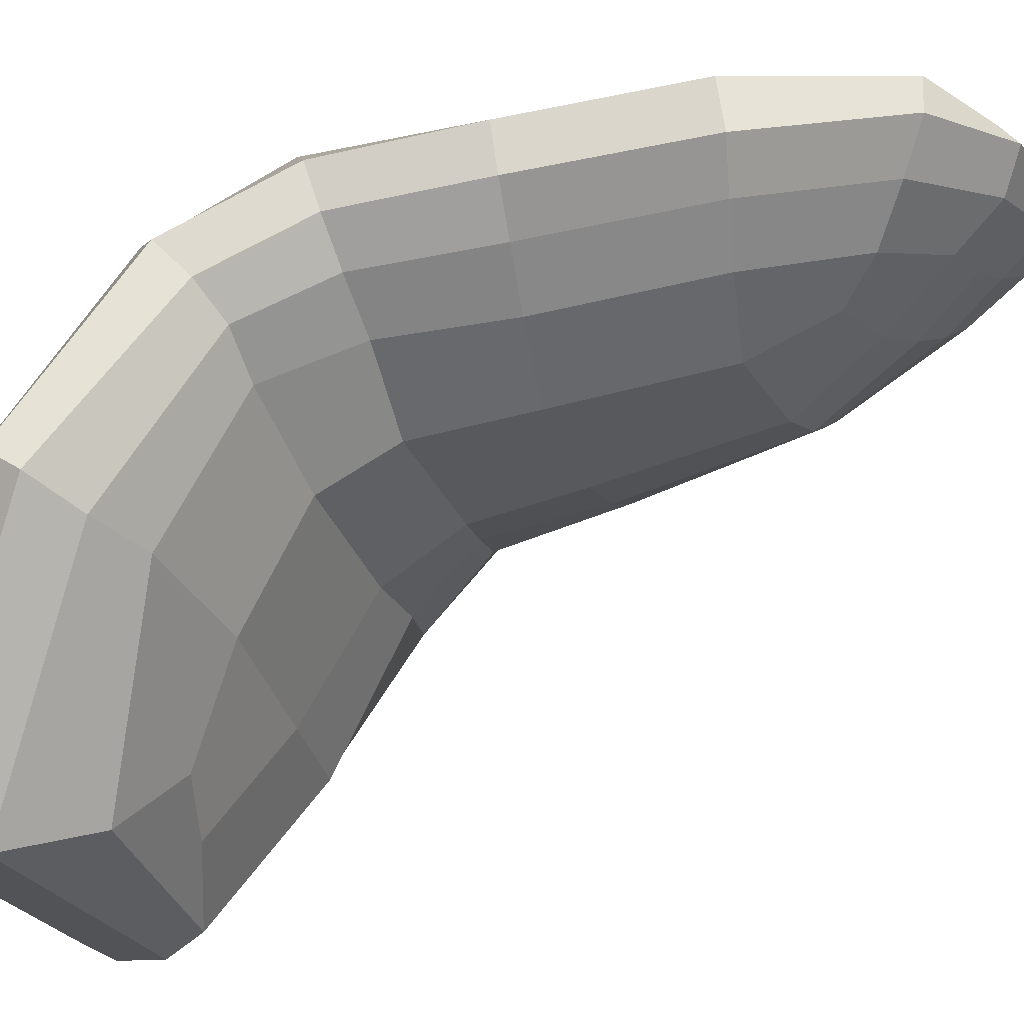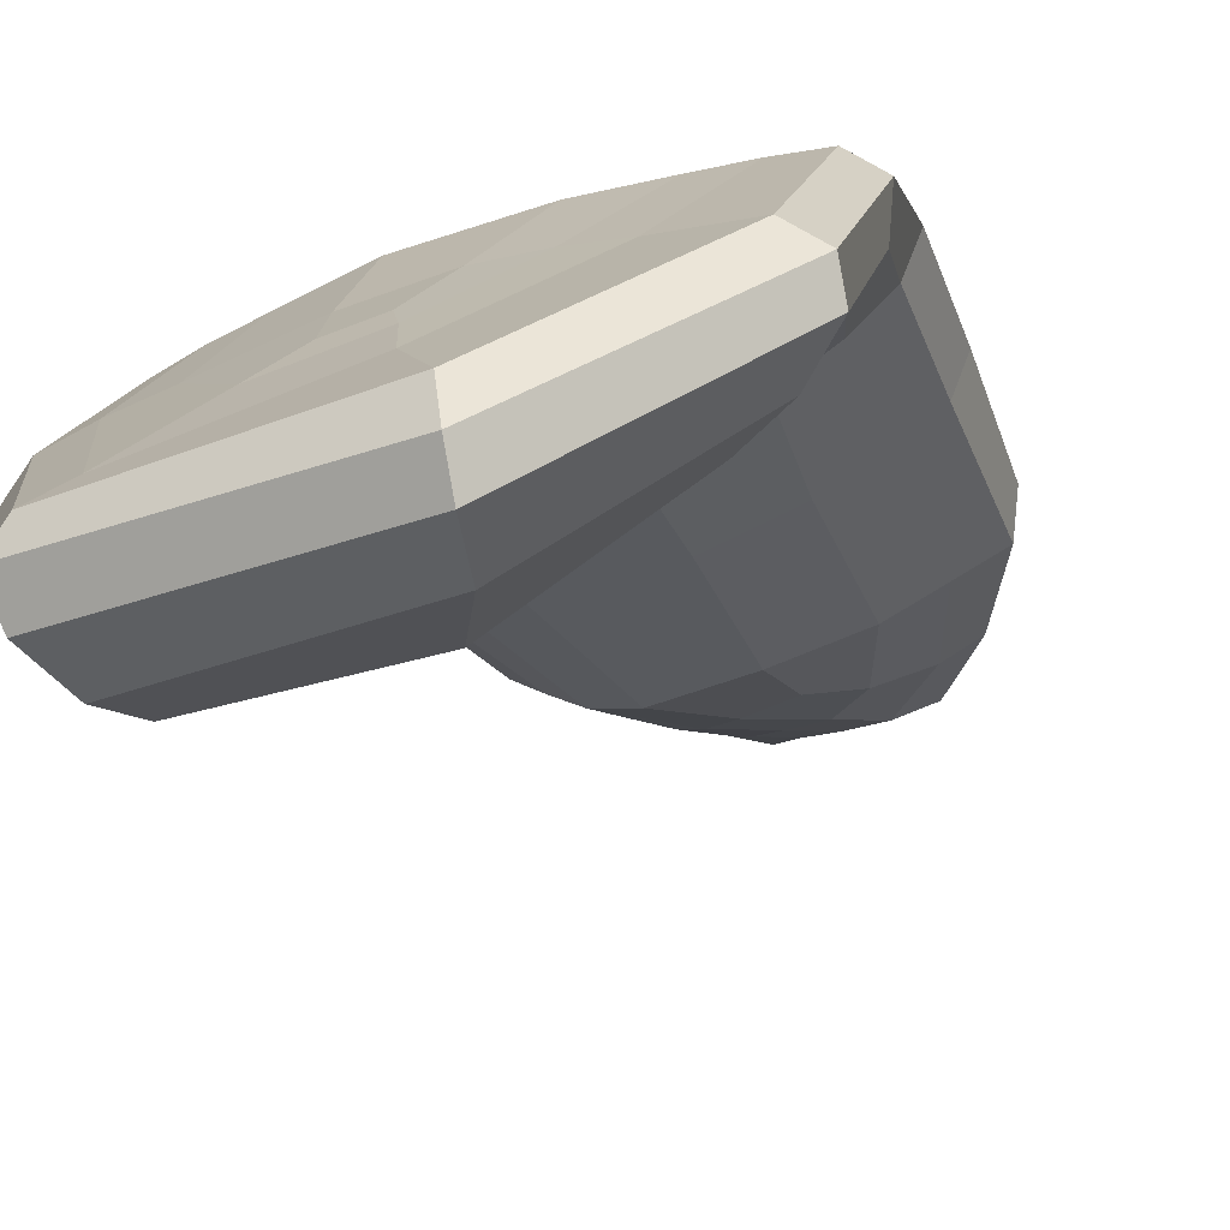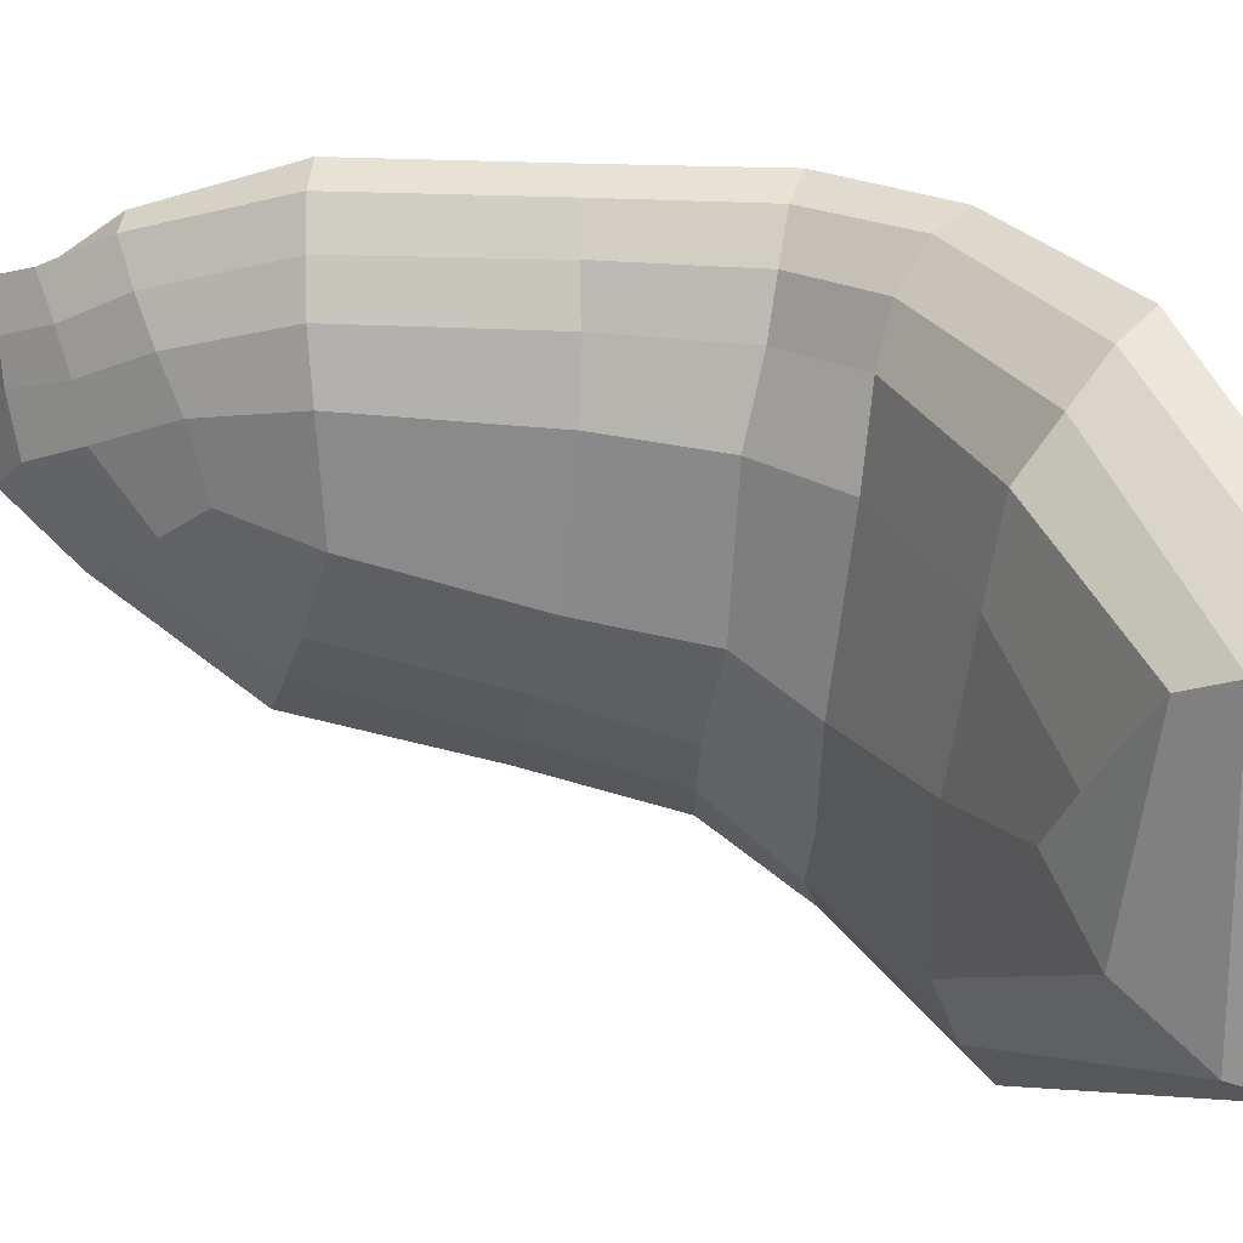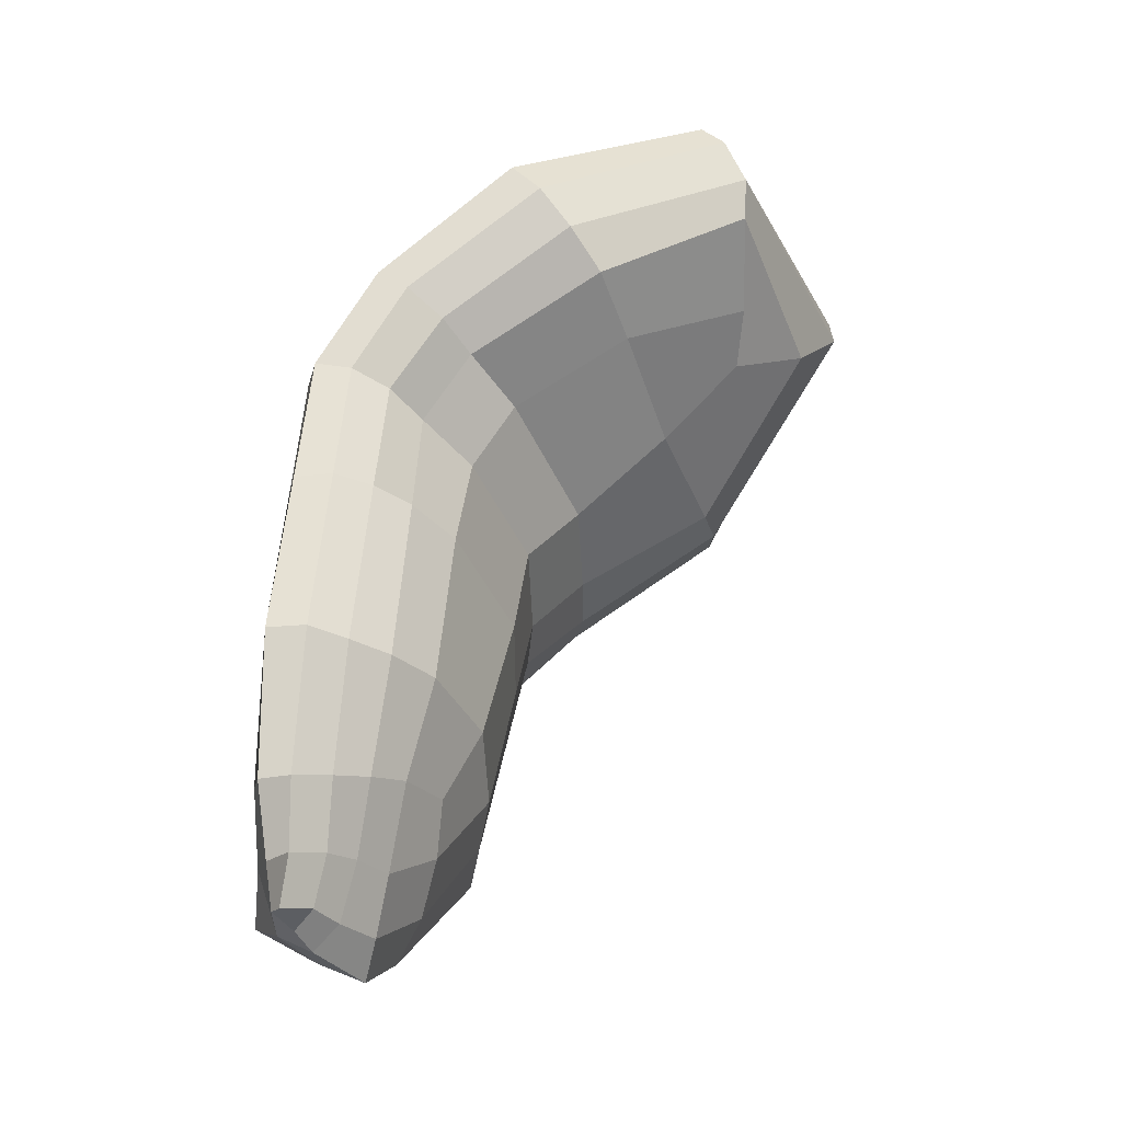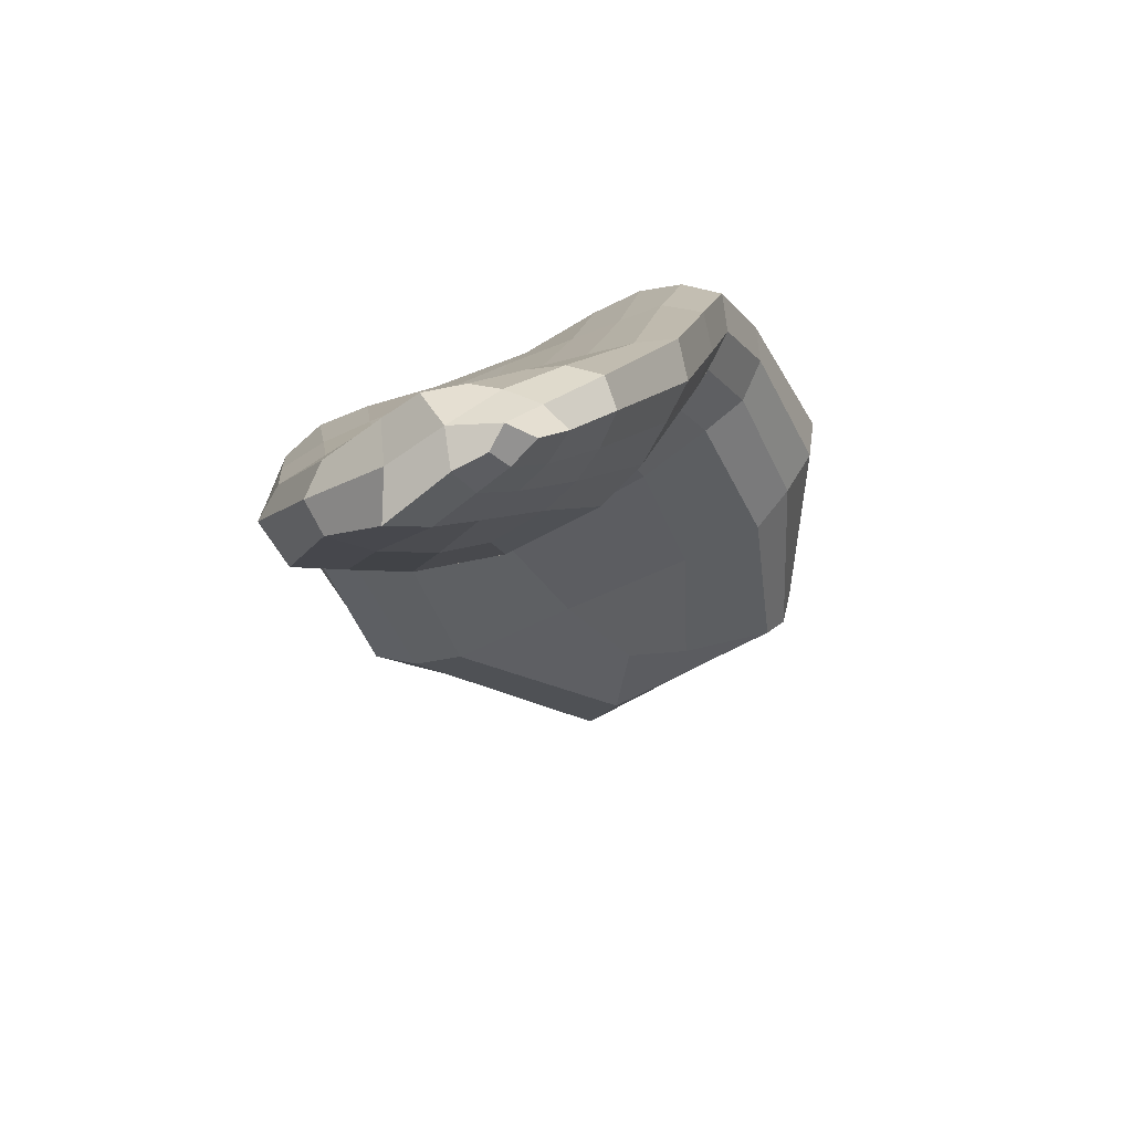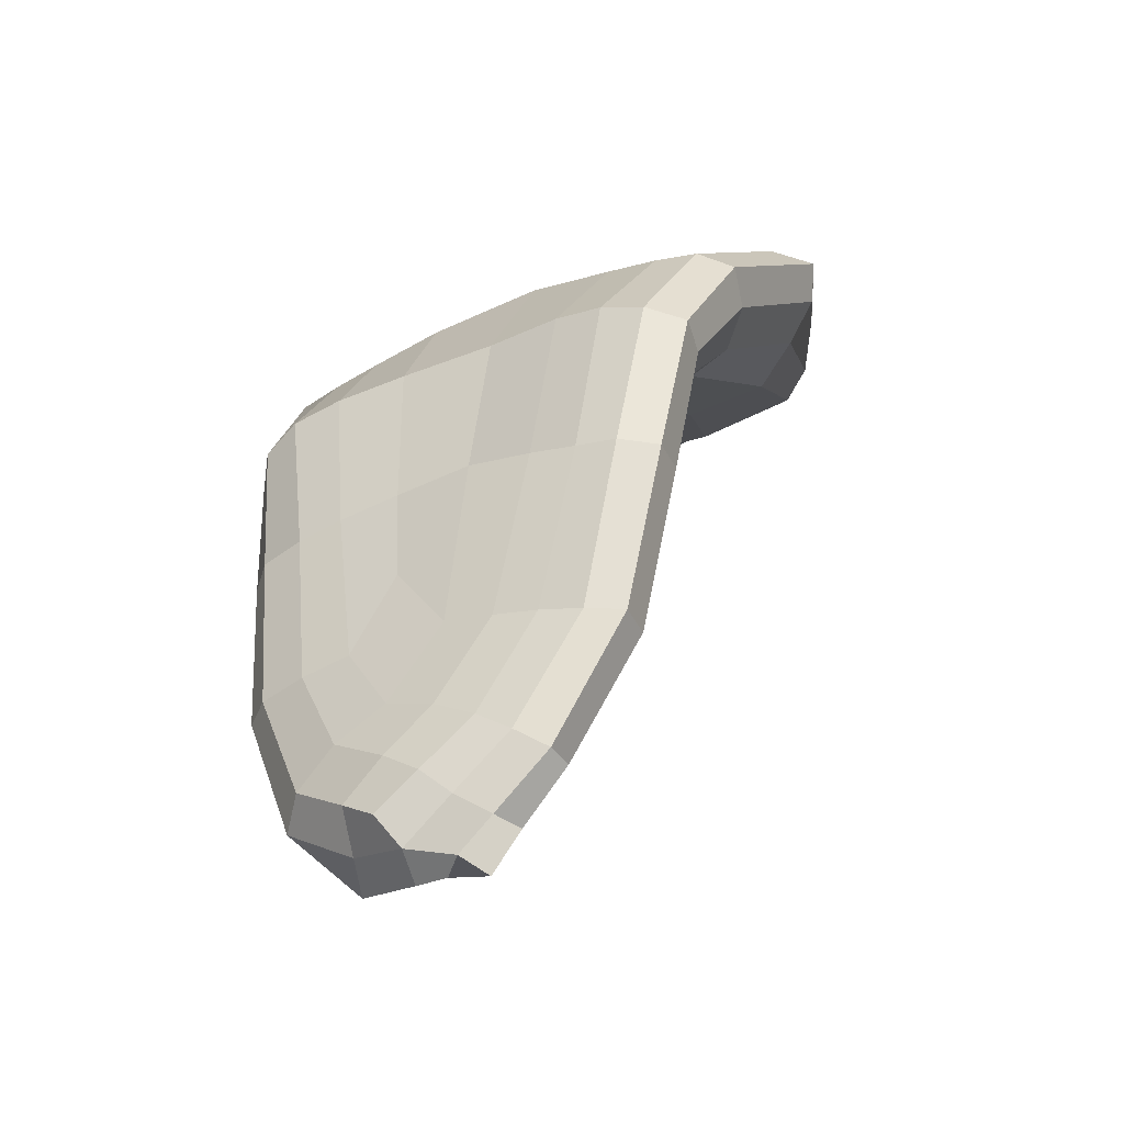
<metadata>
{"format":"obj","ext":"obj","renderer":"f3d","projection":"perspective","resolution":1024,"background":"white","views":[{"elev":-35.1,"azim":106.6,"up":"+Y"},{"elev":-39.7,"azim":25.4,"up":"+Y"},{"elev":-57.6,"azim":-96.4,"up":"+Y"},{"elev":-47.7,"azim":-72.0,"up":"+Z"},{"elev":-72.9,"azim":-156.6,"up":"+Z"},{"elev":-31.6,"azim":-148.0,"up":"+Z"}]}
</metadata>
<code>
g default
v 0.1515 3.484 0.3272
v -0.006878 3.672 0.3945
v -0.1851 3.533 0.2781
v 0.005865 2.553 1.88
v -0.0847 2.927 2.073
v -0.09166 3.541 0.2935
v 0.0332 2.928 2.076
v -0.03062 3.608 0.3428
v 0.0328 3.283 0.6813
v 0.08073 3.51 1.038
v 0.1075 3.577 0.3677
v 0.2929 3.557 0.4699
v 0.2894 3.475 0.4745
v 0.07468 3.434 0.373
v -0.03275 3.469 0.3392
v -0.01214 3.534 0.2979
v 0.2217 3.394 0.5287
v -0.1458 3.611 0.4291
v -0.08276 3.636 0.4851
v 0.08828 3.647 0.4478
v 0.009429 3.629 0.5424
v -0.2337 3.501 0.3766
v -0.2076 3.563 0.3892
v -0.1363 3.575 0.3174
v -0.1124 3.493 0.3231
v -0.1659 3.45 0.4151
v -0.1303 2.496 1.909
v -0.339 2.433 1.983
v -0.4305 2.768 1.786
v -0.2315 2.763 1.78
v 0.08736 2.763 1.774
v 0.3948 2.745 1.807
v 0.103 2.406 1.975
v 0.08933 3.064 1.99
v -0.1168 3.07 1.983
v -0.1716 2.84 2.118
v 0.06628 2.856 2.116
v -0.3561 3.034 1.981
v 0.2351 3.025 2.003
v -0.09988 3.314 0.6302
v 0.004721 3.384 0.4788
v 0.1221 3.326 0.5992
v 0.04169 3.2 0.8644
v -0.1857 3.226 0.8269
v 0.231 3.25 0.8339
v 0.1754 3.539 0.8573
v 0.03813 3.588 0.684
v -0.05889 3.534 0.8691
v -0.08288 3.494 1.265
v 0.09839 3.499 1.25
v 0.2479 3.502 1.235
v 0.3579 3.504 1.215
v 0.292 3.545 0.8356
v 0.1358 3.446 1.615
v 0.2985 3.471 1.592
v 0.4172 3.478 1.569
v 0.5177 3.448 1.537
v 0.4643 3.49 1.198
v 0.3428 3.282 1.829
v 0.4595 3.277 1.813
v 0.5648 3.268 1.797
v 0.6252 3.226 1.749
v 0.5791 3.379 1.501
v 0.3668 2.964 2.027
v 0.5666 2.893 2.052
v 0.6347 2.837 2.013
v 0.6208 2.791 1.948
v 0.589 3.158 1.687
v 0.2422 2.519 2.331
v 0.2495 2.427 2.319
v 0.2463 2.343 2.272
v 0.2075 2.332 2.146
v 0.5194 2.754 1.87
v -0.4291 2.502 2.275
v -0.4293 2.449 2.191
v -0.3851 2.413 2.073
v -0.6177 2.856 1.908
v -0.533 2.809 1.849
v -0.5959 3.182 1.684
v -0.5216 3.12 1.636
v -0.412 3.09 1.624
v -0.4781 3.257 1.482
v -0.3732 3.216 1.477
v -0.2241 3.148 1.457
v -0.2328 3.044 1.626
v 0.09527 3.119 1.476
v 0.1341 3.004 1.625
v 0.314 3.181 1.465
v 0.3832 3.072 1.649
v 0.4393 3.236 1.473
v 0.5059 3.11 1.65
v 0.532 3.299 1.484
v 0.3973 3.268 1.187
v 0.4929 3.337 1.179
v 0.533 3.43 1.182
v 0.4508 3.371 0.7906
v 0.4715 3.484 0.8001
v 0.4023 3.534 0.8136
v 0.2408 3.601 0.532
v 0.1475 3.607 0.6127
v -0.08412 3.597 0.6441
v -0.1829 3.596 0.5952
v -0.2845 3.53 0.8285
v -0.1804 3.537 0.8459
v -0.3497 3.493 1.22
v -0.237 3.493 1.243
v -0.4011 3.472 1.573
v -0.2826 3.463 1.596
v -0.09406 3.436 1.616
v -0.3233 3.305 1.817
v -0.1156 3.293 1.858
v 0.1677 3.281 1.858
v -0.4442 3.301 1.801
v -0.4749 3.006 1.992
v -0.5422 3.289 1.786
v -0.5758 2.971 1.999
v -0.3804 2.573 2.28
v -0.3114 2.643 2.236
v 0.1093 2.726 2.192
v -0.6551 2.913 1.967
v -0.6157 3.249 1.744
v -0.4972 3.453 1.548
v -0.5752 3.402 1.514
v -0.554 3.321 1.49
v -0.5262 3.445 1.187
v -0.5119 3.358 1.184
v -0.4444 3.291 1.194
v -0.4535 3.408 0.7843
v -0.3804 3.345 0.7938
v -0.3007 3.281 0.8035
v -0.356 3.235 1.206
v -0.2207 3.182 1.219
v 0.08045 3.146 1.221
v 0.2697 3.206 1.201
v 0.3482 3.313 0.8118
v -0.2574 3.41 0.5371
v -0.1866 3.357 0.579
v -0.09117 3.415 0.4483
v -0.3197 3.473 0.5015
v -0.3242 3.544 0.5068
v -0.4689 3.495 0.7896
v -0.3826 3.518 0.8084
v -0.2606 3.583 0.5474
v -0.4483 3.492 1.203
g fluff_TONGUE1 DONE
f 1 11 12 13
f 1 14 15 16
f 1 13 17 14
f 2 8 18 19
f 2 20 11 8
f 2 19 21 20
f 3 22 23 24
f 3 24 6 25
f 3 25 26 22
f 27 28 29 30
f 4 31 32 33
f 4 33 28 27
f 5 7 34 35
f 5 36 37 7
f 5 35 38 36
f 6 24 8 16
f 6 16 15 25
f 1 16 8 11
f 7 37 39 34
f 8 24 23 18
f 9 40 41 42
f 9 43 44 40
f 9 42 45 43
f 10 46 47 48
f 10 48 49 50
f 10 50 51 46
f 51 52 53 46
f 51 50 54 55
f 51 55 56 52
f 56 57 58 52
f 56 55 59 60
f 56 60 61 57
f 61 62 63 57
f 61 60 64 65
f 61 65 66 62
f 66 67 68 62
f 66 65 69 70
f 66 70 71 67
f 71 72 73 67
f 71 70 74 75
f 71 75 76 72
f 76 28 33 72
f 76 75 77 78
f 76 78 29 28
f 78 77 79 80
f 78 80 81 29
f 81 80 82 83
f 81 83 84 85
f 81 85 30 29
f 85 84 86 87
f 85 87 31 30
f 87 86 88 89
f 87 89 32 31
f 89 88 90 91
f 89 91 73 32
f 91 90 92 68
f 91 68 67 73
f 92 90 93 94
f 92 94 95 63
f 92 63 62 68
f 95 94 96 97
f 95 97 98 58
f 95 58 57 63
f 98 97 12 99
f 98 99 100 53
f 98 53 52 58
f 100 99 20 21
f 100 21 101 47
f 100 47 46 53
f 101 21 19 102
f 101 102 103 104
f 101 104 48 47
f 104 103 105 106
f 104 106 49 48
f 106 105 107 108
f 106 108 109 49
f 109 54 50 49
f 109 108 110 111
f 109 111 112 54
f 112 59 55 54
f 112 111 35 34
f 112 34 39 59
f 111 110 38 35
f 110 108 107 113
f 110 113 114 38
f 114 113 115 116
f 114 116 117 118
f 114 118 36 38
f 118 117 69 119
f 118 119 37 36
f 119 69 65 64
f 119 64 39 37
f 117 74 70 69
f 117 116 120 74
f 120 116 115 121
f 120 121 79 77
f 120 77 75 74
f 121 115 122 123
f 121 123 124 79
f 124 123 125 126
f 124 126 127 82
f 124 82 80 79
f 127 126 128 129
f 127 129 130 131
f 127 131 83 82
f 131 130 44 132
f 131 132 84 83
f 132 44 43 133
f 132 133 86 84
f 133 43 45 134
f 133 134 88 86
f 134 45 135 93
f 134 93 90 88
f 135 45 42 17
f 135 17 13 96
f 135 96 94 93
f 130 129 136 137
f 130 137 40 44
f 137 136 26 138
f 137 138 41 40
f 138 26 25 15
f 138 15 14 41
f 136 139 22 26
f 136 129 128 139
f 139 140 23 22
f 139 128 141 140
f 141 142 143 140
f 141 128 126 125
f 141 125 144 142
f 144 105 103 142
f 144 125 123 122
f 144 122 107 105
f 143 102 19 18
f 143 18 23 140
f 143 142 103 102
f 122 115 113 107
f 99 12 11 20
f 97 96 13 12
f 73 72 33 32
f 64 60 59 39
f 42 41 14 17
f 31 4 27 30

</code>
